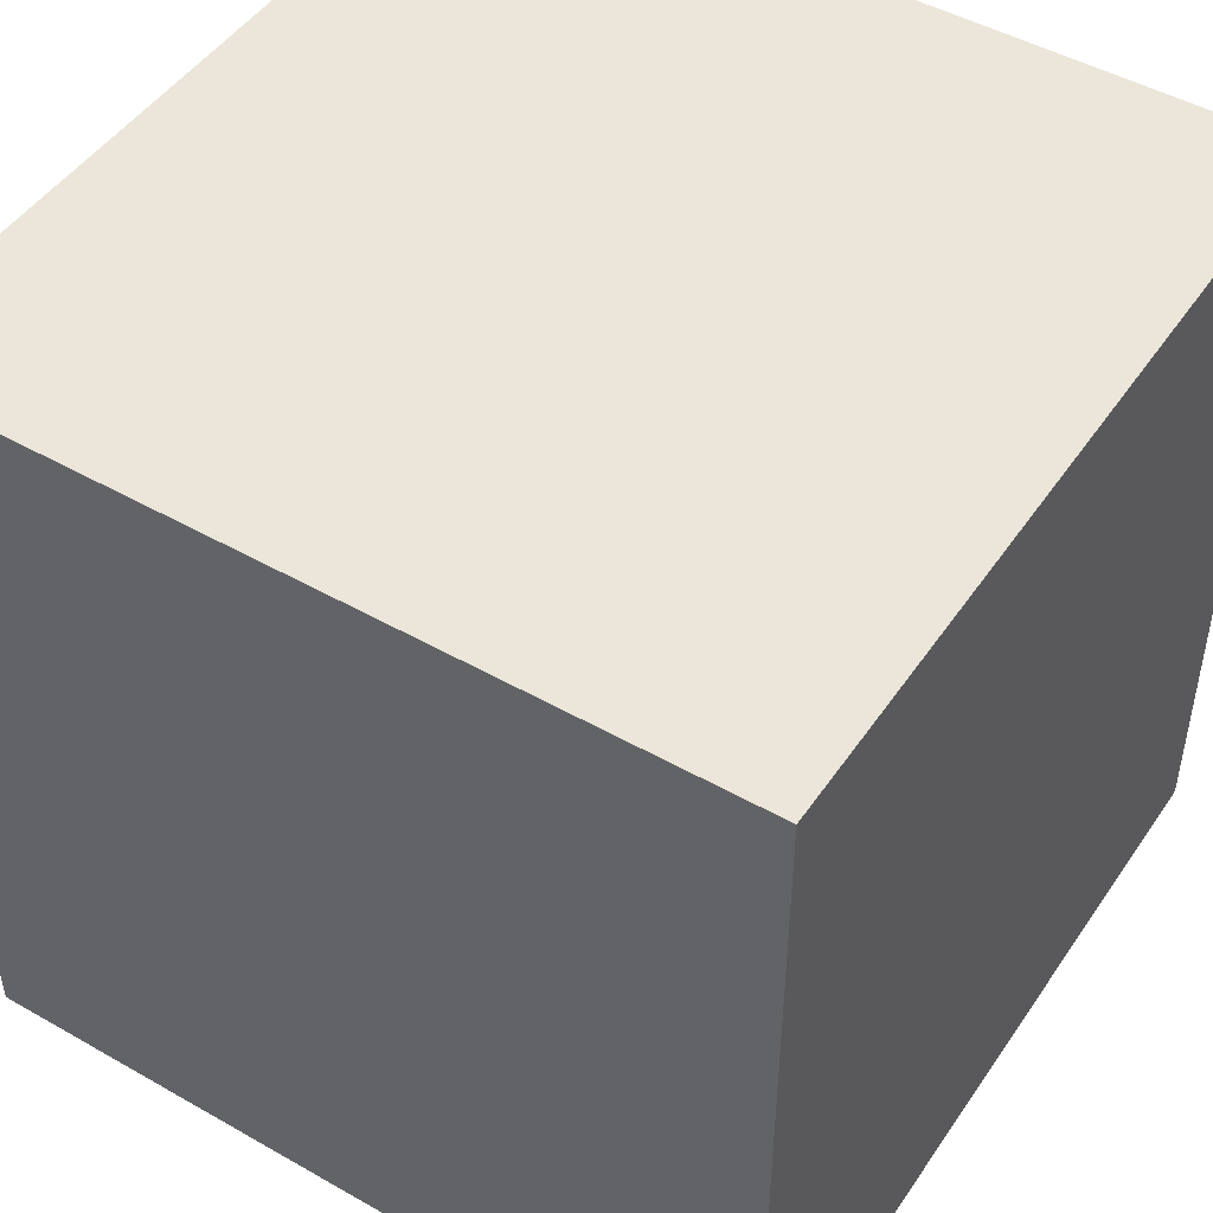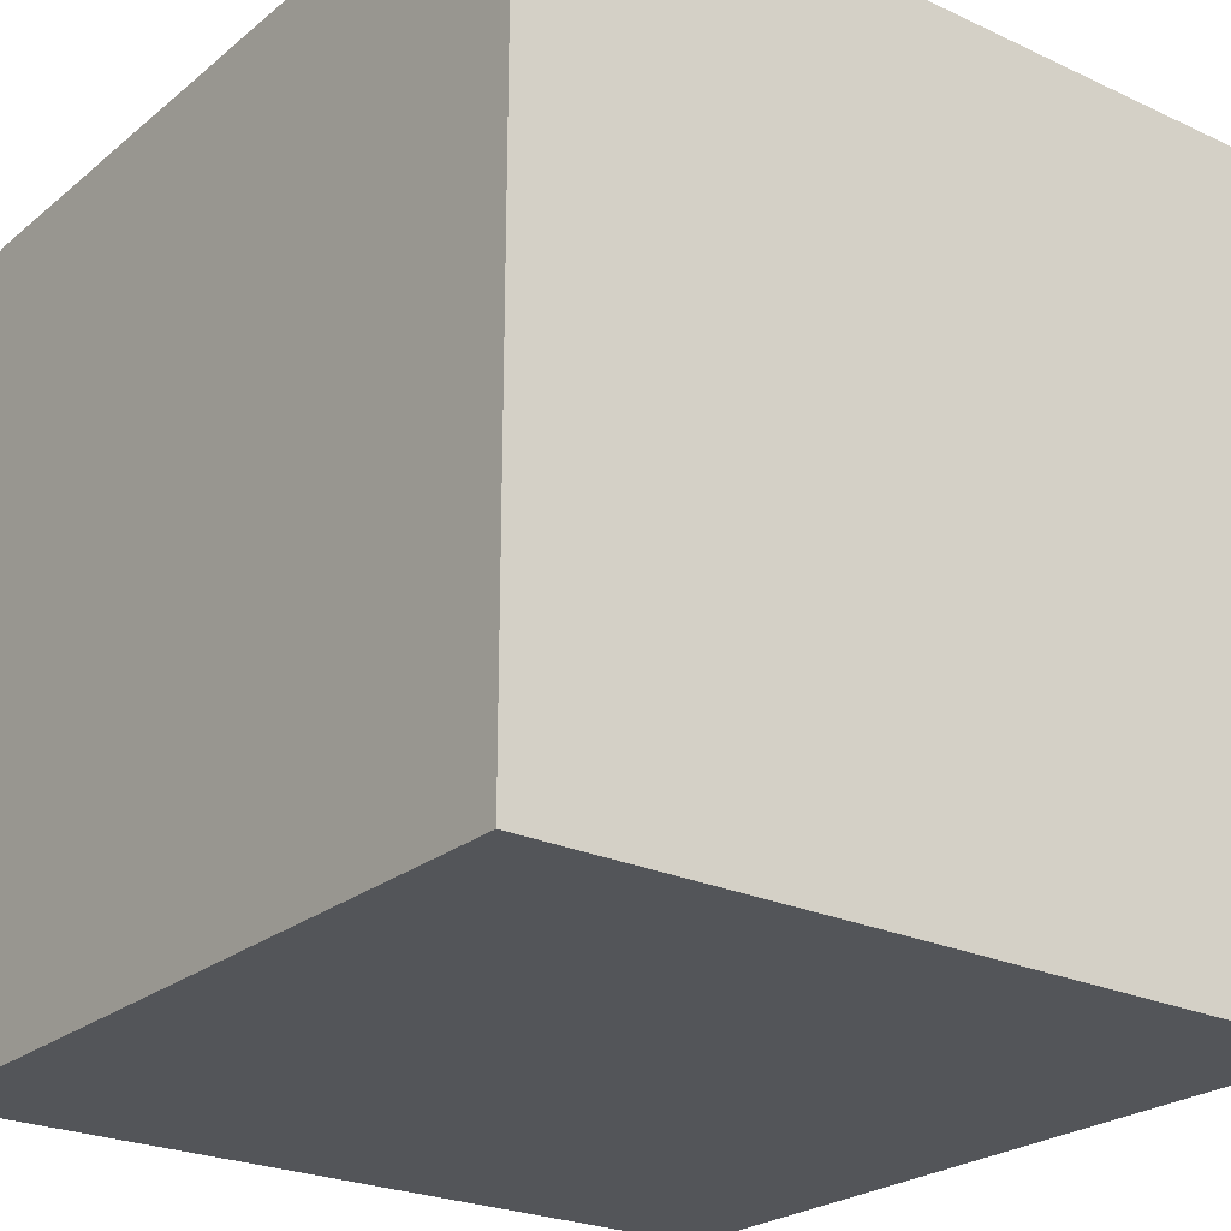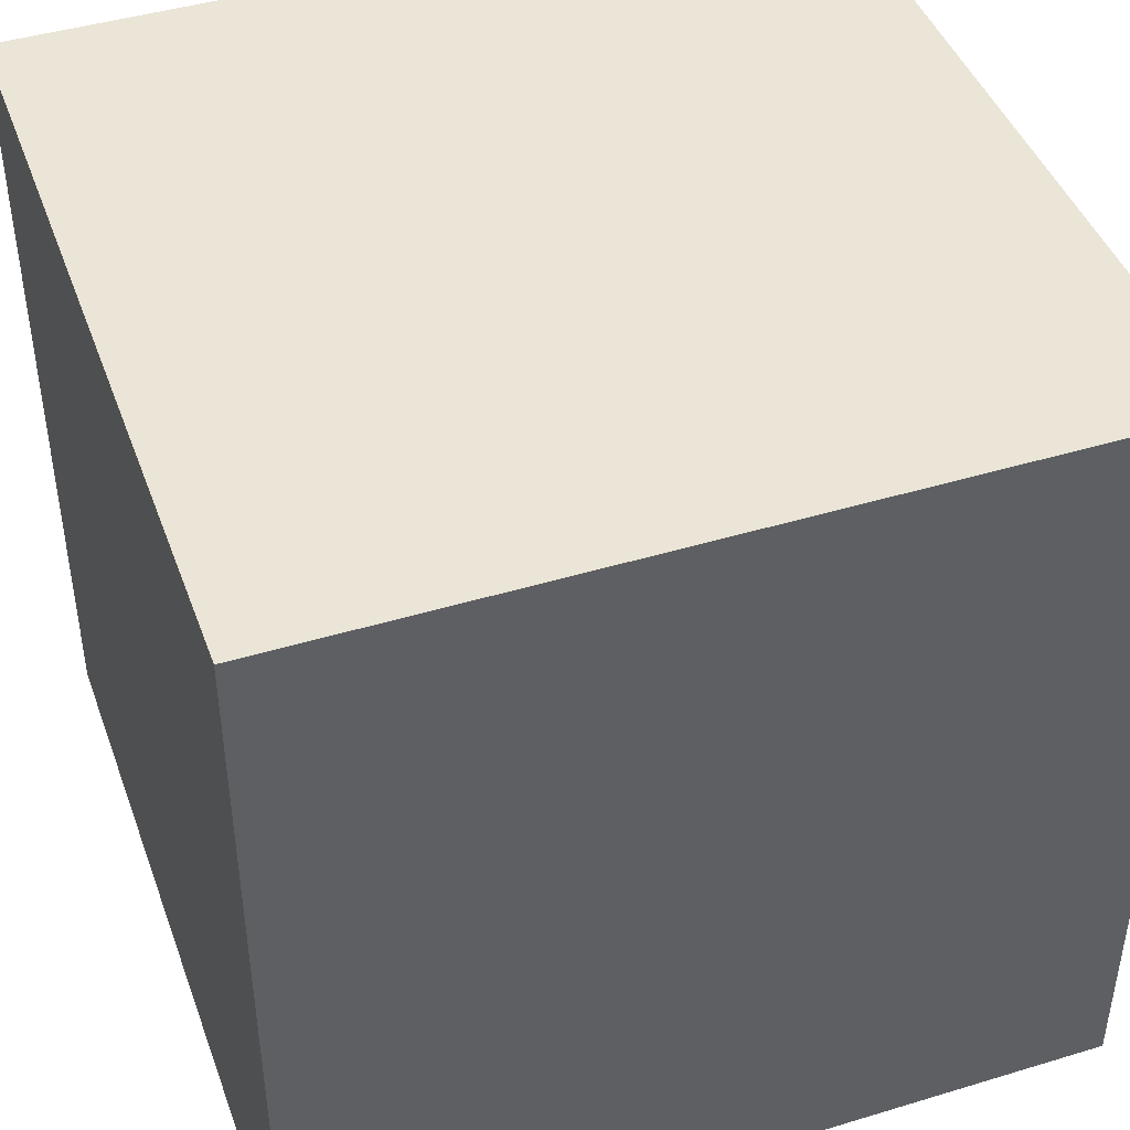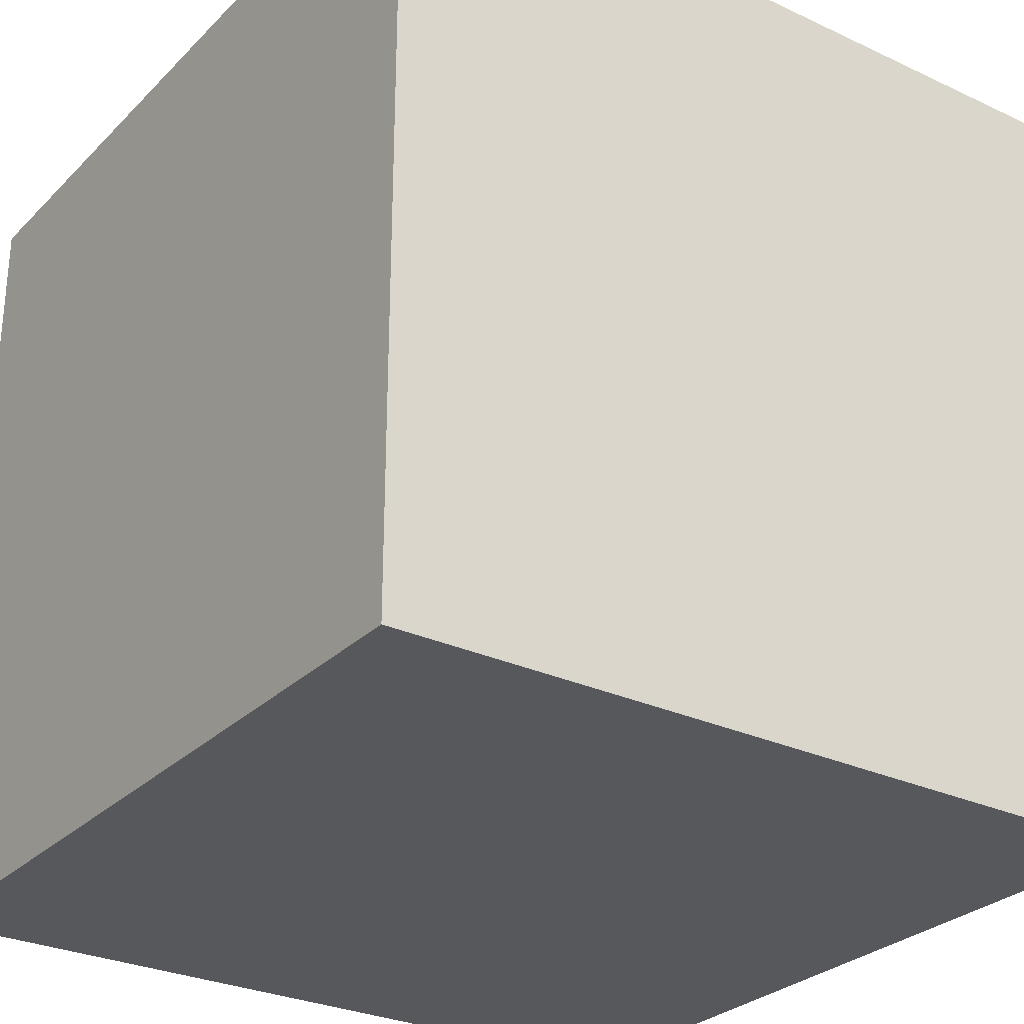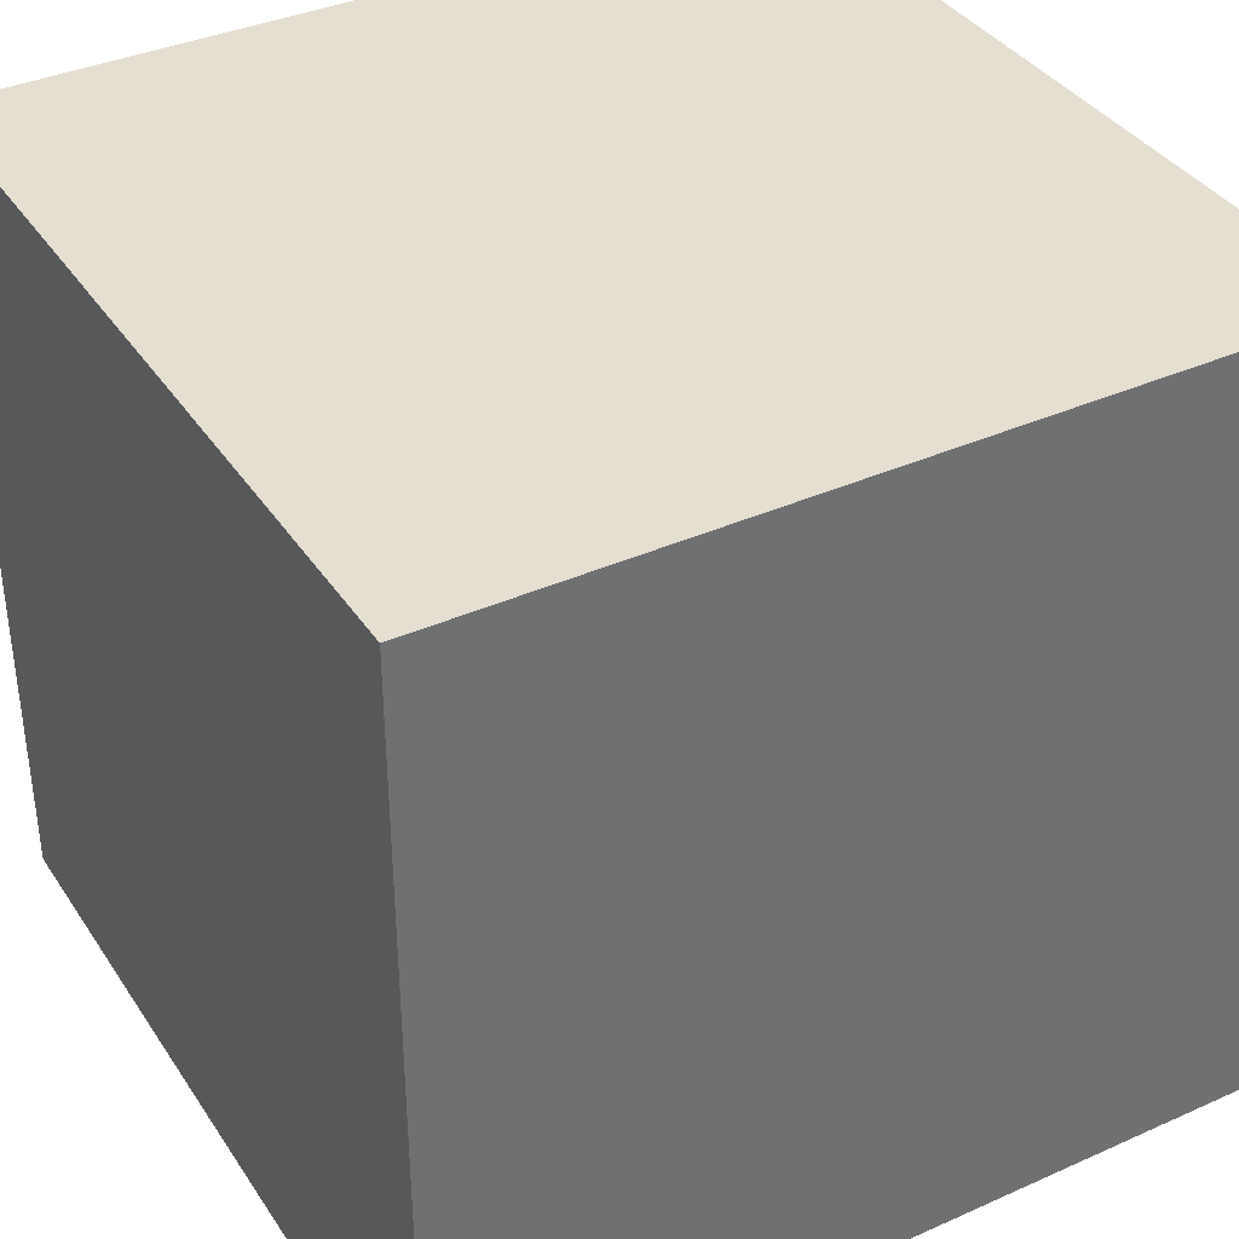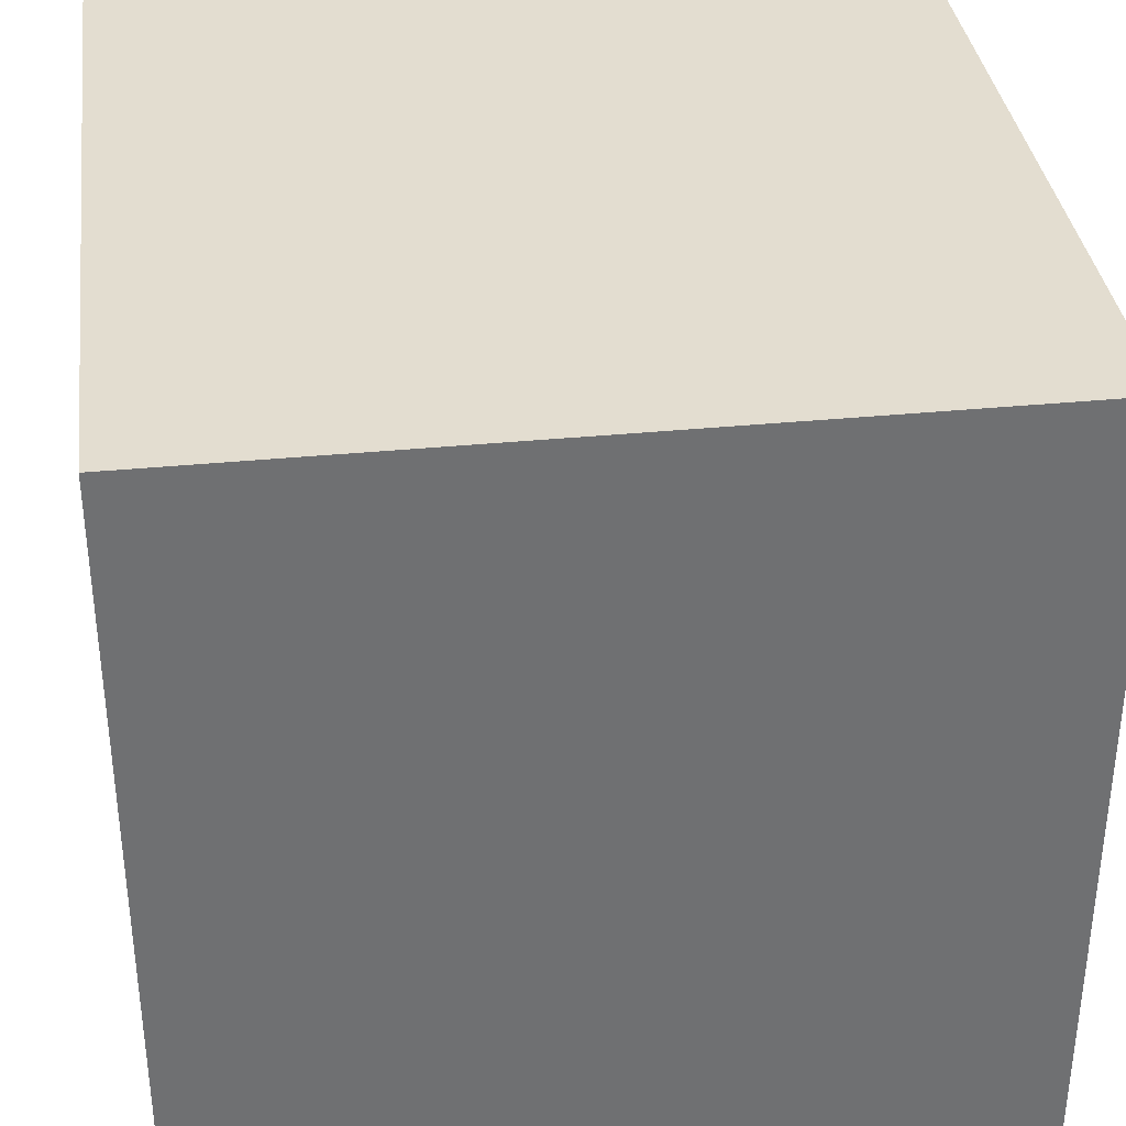
<metadata>
{"format":"obj","ext":"obj","renderer":"f3d","projection":"perspective","resolution":1024,"background":"white","views":[{"elev":47.7,"azim":122.6,"up":"+Y"},{"elev":-24.3,"azim":-37.4,"up":"+Y"},{"elev":44.2,"azim":-109.5,"up":"+Y"},{"elev":-28.6,"azim":145.0,"up":"+Y"},{"elev":37.5,"azim":150.3,"up":"+Z"},{"elev":35.6,"azim":-97.4,"up":"+Y"}]}
</metadata>
<code>
v -1.004 -0.4016 0
v -1.004 -0.3716 0
v -0.9739 -0.4016 0
v -0.9739 -0.3716 0
v -1.004 -0.3716 0.03
v -1.004 -0.4016 0.03
v -0.9739 -0.3716 0.03
v -0.9739 -0.4016 0.03
g Onshape
f 1 2 3
f 2 4 3
f 5 6 7
f 6 8 7
f 8 6 3
f 6 1 3
f 6 5 1
f 5 2 1
f 7 8 4
f 8 3 4
f 5 7 2
f 7 4 2

</code>
